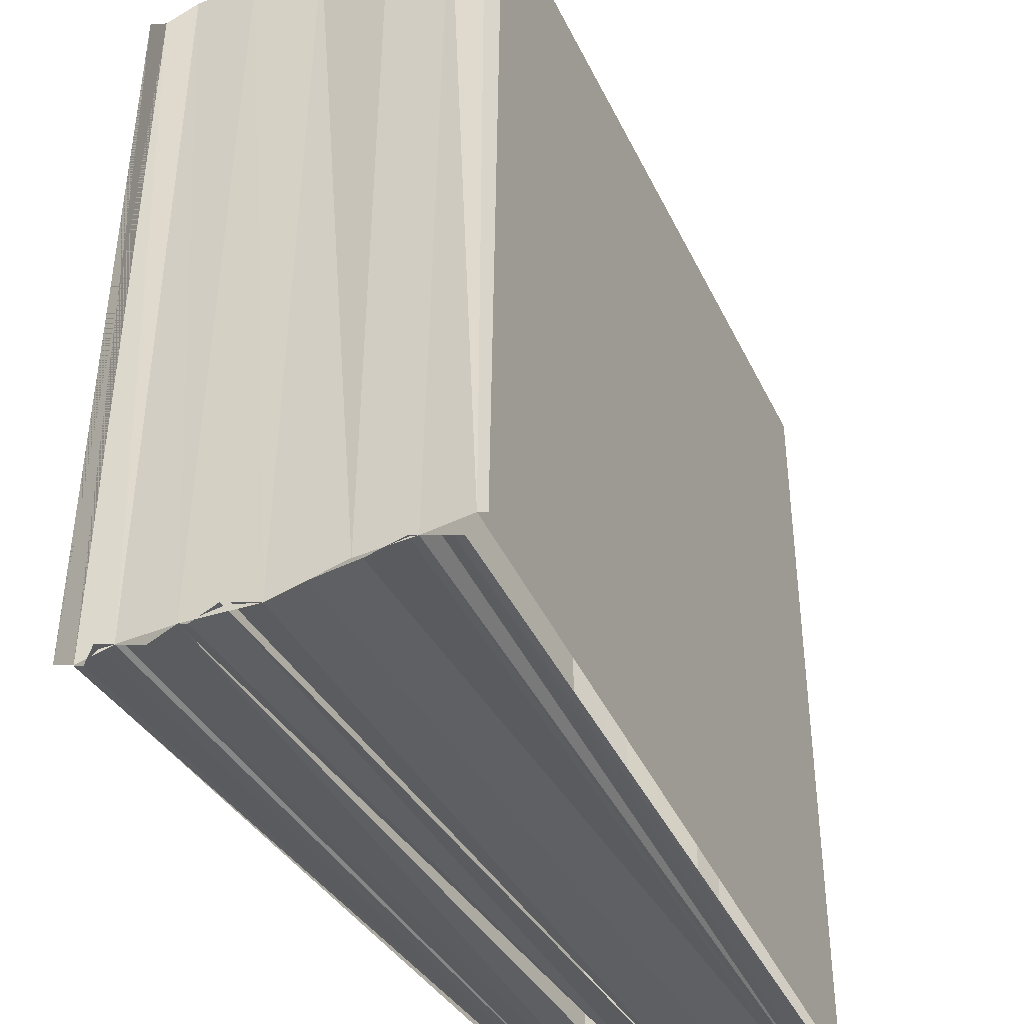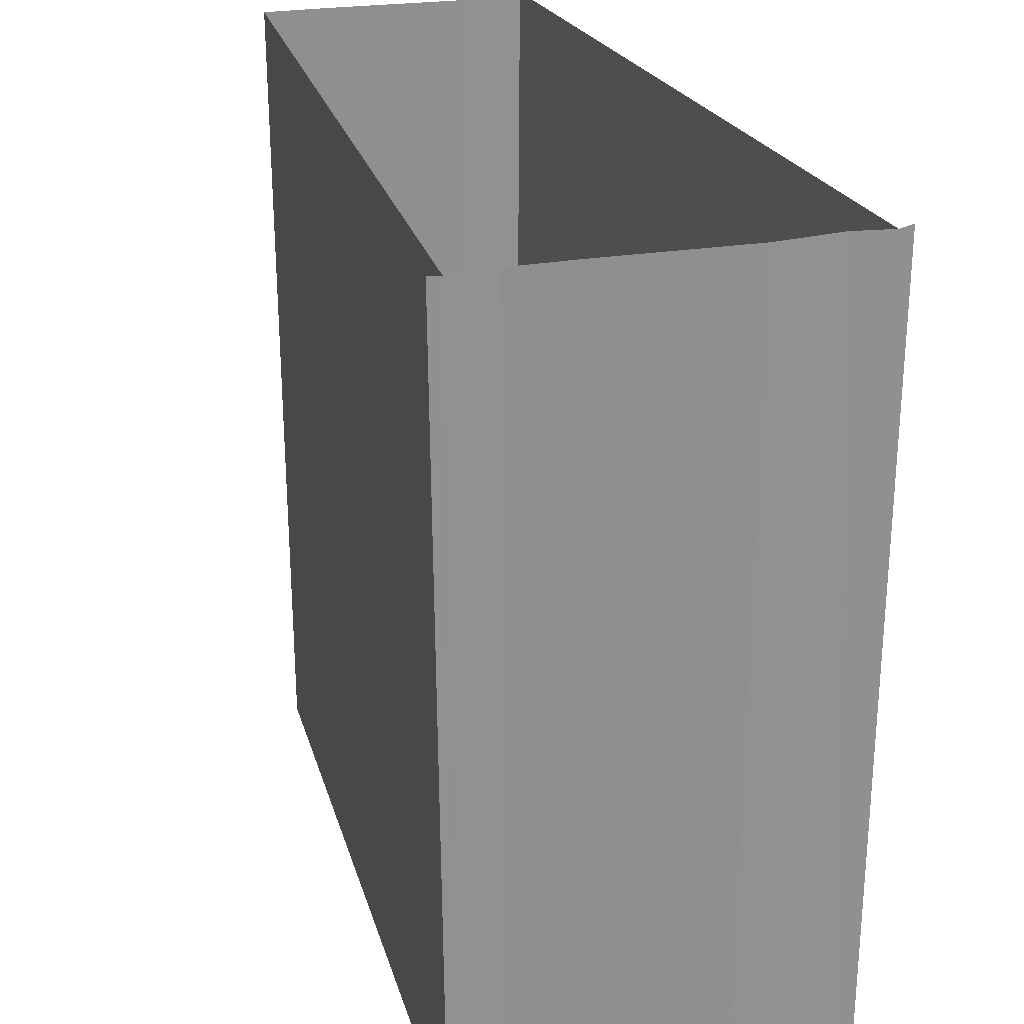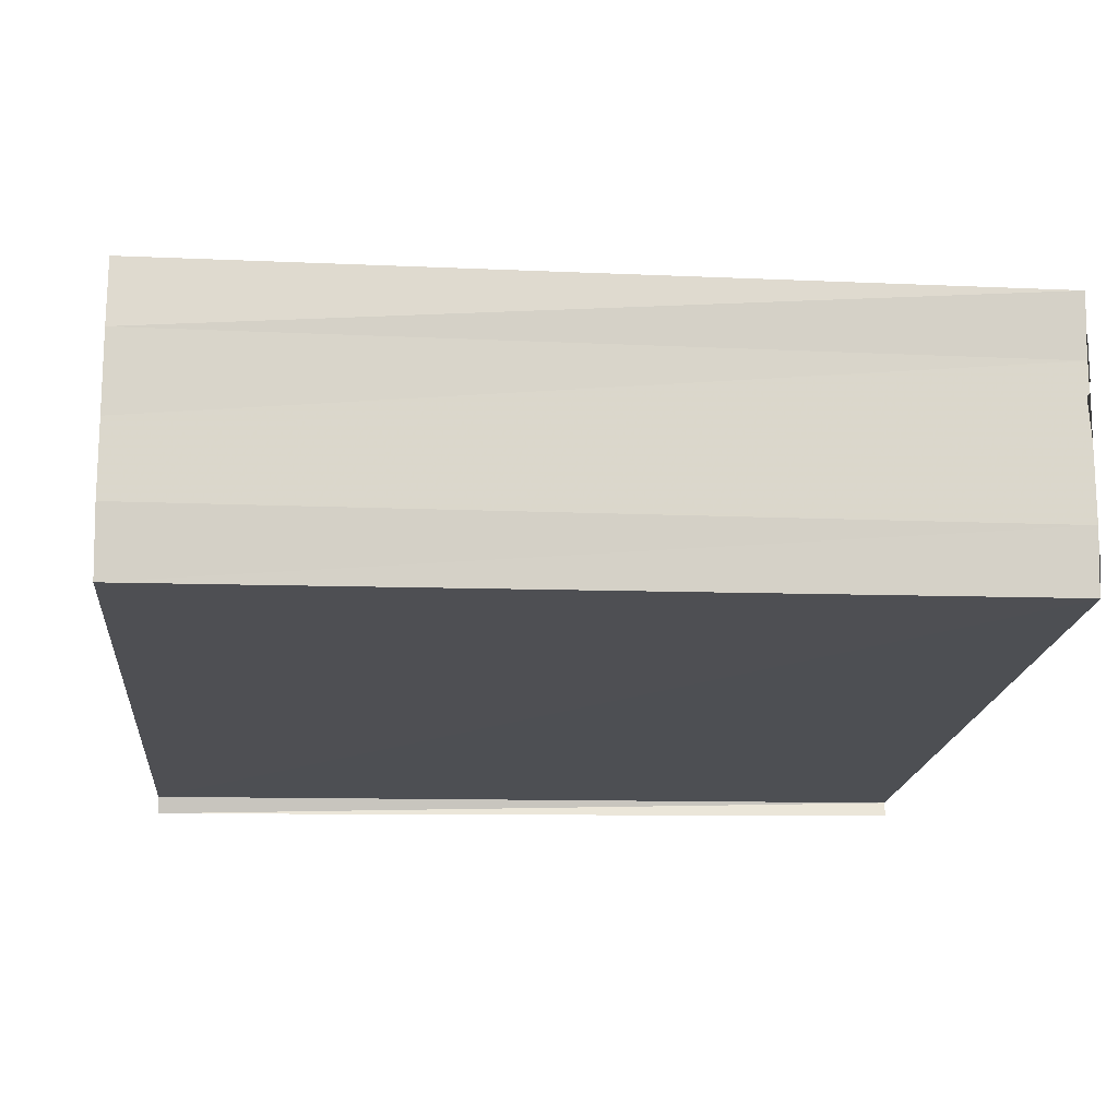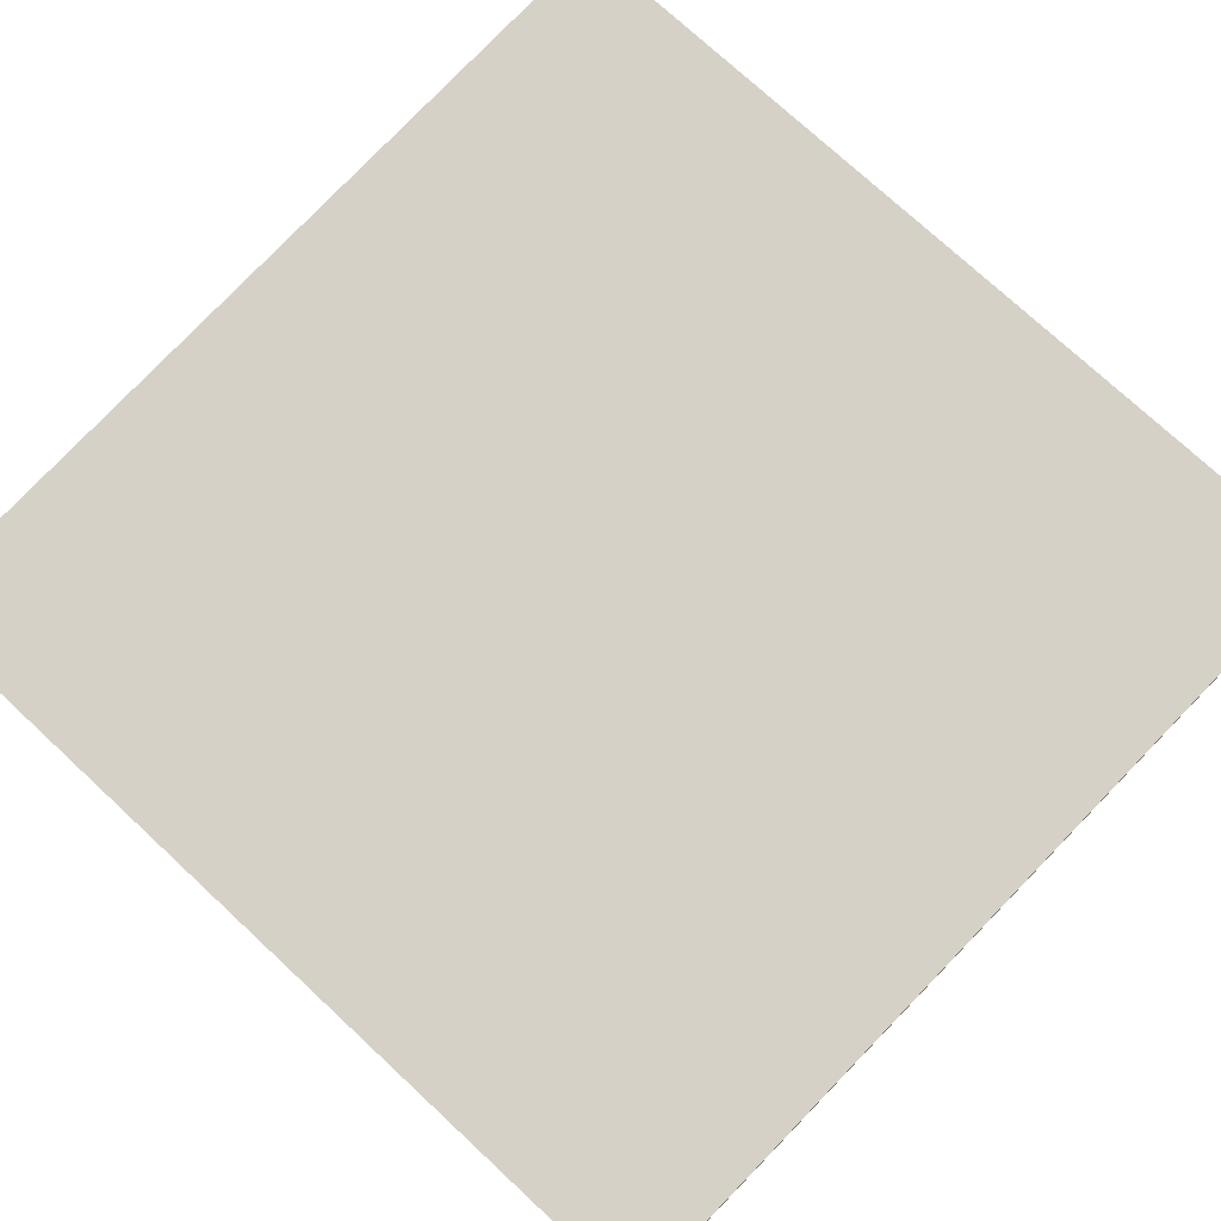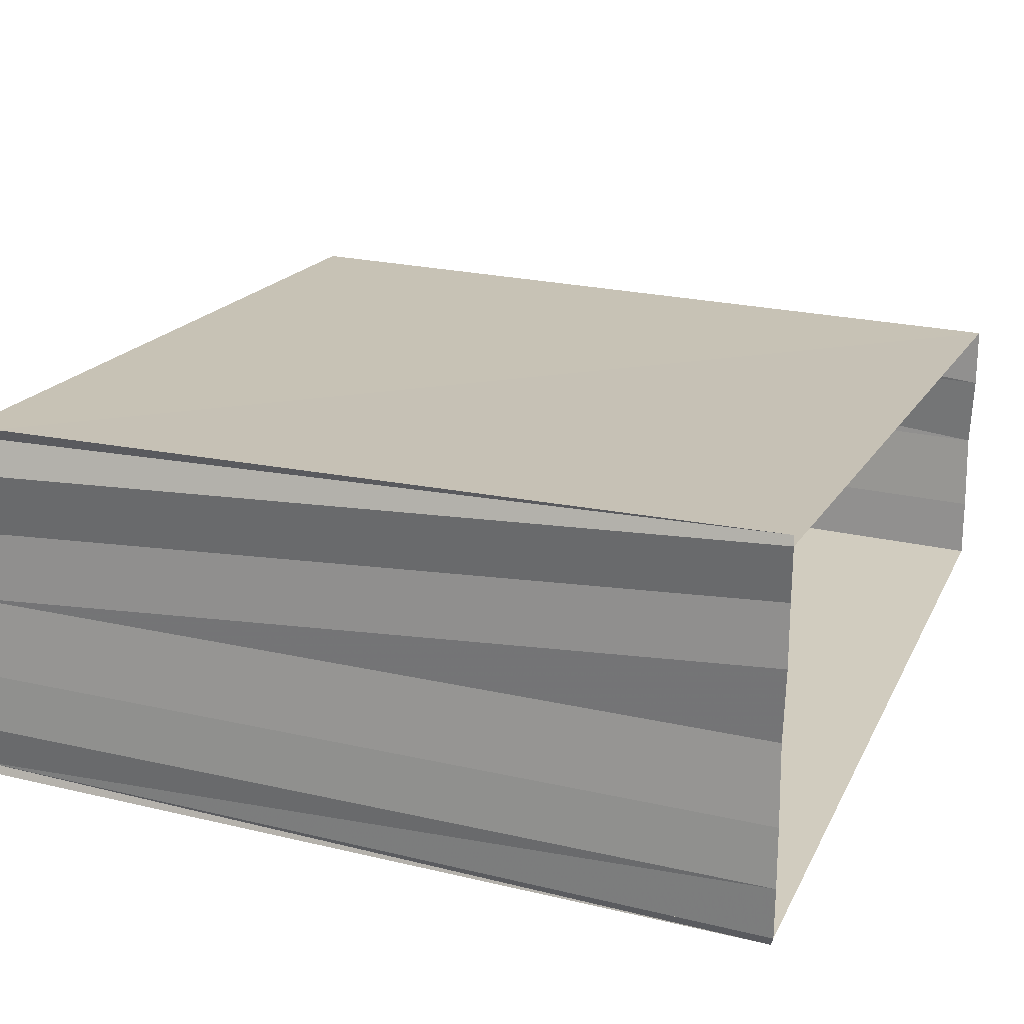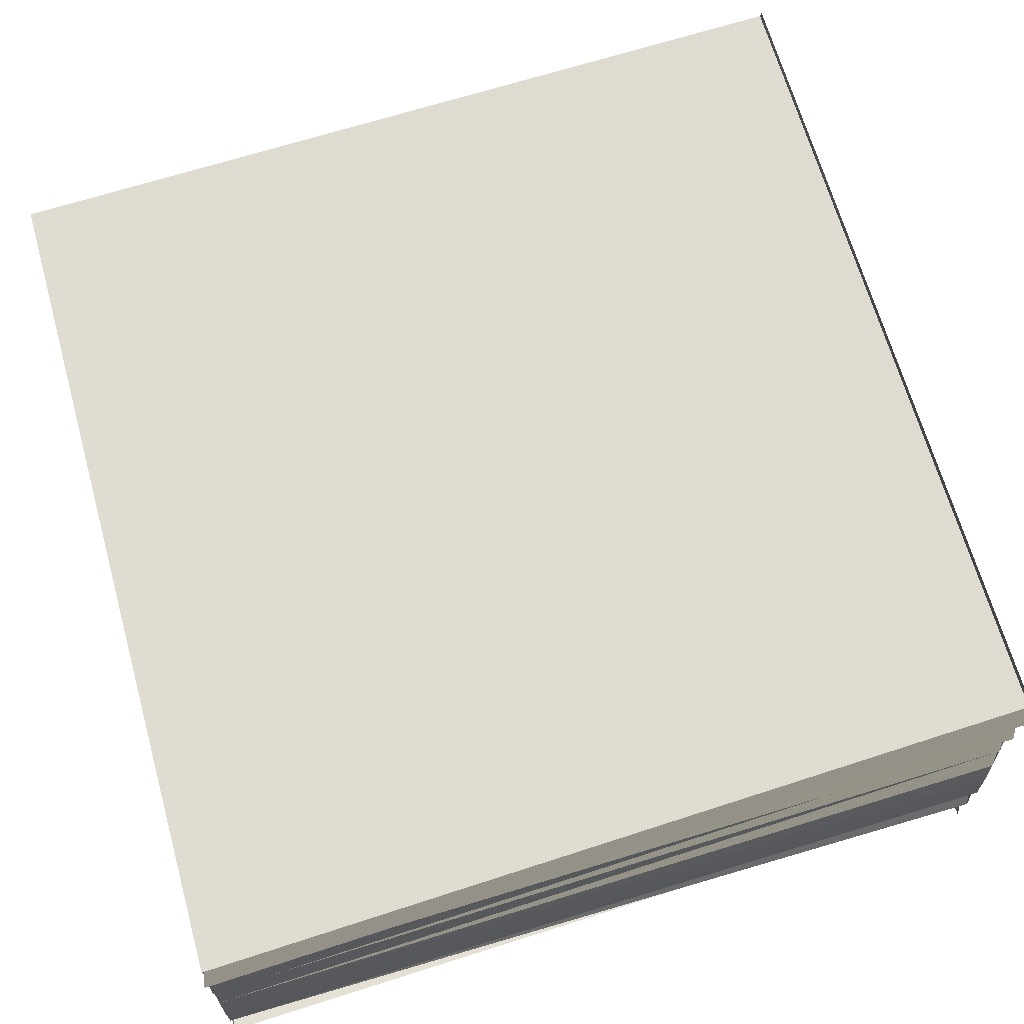
<metadata>
{"format":"obj","ext":"obj","renderer":"f3d","projection":"perspective","resolution":1024,"background":"white","views":[{"elev":-42.4,"azim":117.1,"up":"+Y"},{"elev":24.9,"azim":72.4,"up":"+Y"},{"elev":-14.8,"azim":-94.6,"up":"+Z"},{"elev":79.7,"azim":43.4,"up":"+Z"},{"elev":22.0,"azim":111.9,"up":"+Z"},{"elev":67.7,"azim":-15.8,"up":"+Z"}]}
</metadata>
<code>
o 8542
v 2229 1866 9.602
v 2229 1866 9.602
v 2229 1866 9.602
v 2229 1866 9.602
v 2229 1866 9.602
v 2229 1866 9.602
v 2229 1866 9.602
v 2229 1866 9.602
v 2229 1866 9.602
v 2229 1866 9.601
v 2229 1866 9.601
v 2229 1866 9.6
v 2229 1866 9.6
v 2229 1866 9.599
v 2229 1866 9.599
v 2229 1866 9.598
v 2229 1866 9.598
v 2229 1866 9.598
v 2229 1866 9.598
v 2229 1866 9.598
v 2229 1866 9.598
v 2229 1866 9.598
v 2229 1866 9.598
v 2229 1866 9.598
v 2229 1866 9.6
v 2229 1866 9.6
v 2229 1866 9.6
v 2229 1866 9.599
v 2229 1866 9.599
v 2229 1866 9.599
v 2229 1866 9.599
v 2229 1866 9.599
v 2229 1866 9.598
v 2229 1866 9.599
v 2229 1866 9.598
v 2229 1866 9.599
v 2229 1866 9.598
v 2229 1866 9.601
v 2229 1866 9.6
v 2229 1866 9.601
v 2229 1866 9.601
v 2229 1866 9.601
v 2229 1866 9.601
v 2229 1866 9.601
v 2229 1866 9.601
v 2229 1866 9.601
v 2229 1866 9.601
v 2229 1866 9.602
v 2229 1866 9.601
v 2229 1866 9.602
v 2229 1866 9.602
v 2229 1866 9.602
v 2229 1866 9.601
v 2229 1866 9.6
v 2229 1866 9.599
v 2229 1866 9.601
v 2229 1866 9.602
v 2229 1866 9.599
v 2229 1866 9.598
v 2229 1866 9.598
v 2229 1866 9.598
v 2229 1866 9.602
v 2229 1866 9.602
v 2229 1866 9.602
v 2229 1866 9.602
v 2229 1866 9.602
v 2229 1866 9.602
v 2229 1866 9.602
v 2229 1866 9.602
v 2229 1866 9.602
v 2229 1866 9.602
v 2229 1866 9.602
v 2229 1866 9.602
v 2229 1866 9.598
v 2229 1866 9.598
v 2229 1866 9.598
v 2229 1866 9.598
v 2229 1866 9.598
v 2229 1866 9.598
v 2229 1866 9.598
v 2229 1866 9.598
v 2229 1866 9.598
v 2229 1866 9.598
f 1 2 3
f 3 4 5
f 6 4 7
f 8 9 6
f 10 8 6
f 11 8 10
f 12 11 10
f 13 11 12
f 14 13 12
f 15 13 14
f 16 15 14
f 17 15 16
f 18 17 16
f 19 17 20
f 21 22 20
f 20 23 24
f 25 26 12
f 26 27 12
f 26 28 27
f 28 29 27
f 28 30 29
f 30 31 29
f 30 16 31
f 32 16 30
f 32 33 16
f 34 33 32
f 34 35 33
f 36 35 34
f 36 37 35
f 38 26 39
f 40 38 39
f 41 38 40
f 42 43 41
f 44 42 41
f 45 42 44
f 45 46 42
f 6 46 45
f 6 47 46
f 48 47 6
f 48 49 47
f 50 49 48
f 51 52 50
f 53 54 26
f 54 55 26
f 56 54 53
f 57 56 53
f 26 55 58
f 55 59 58
f 58 60 61
f 62 56 63
f 64 65 66
f 66 67 68
f 69 70 66
f 71 72 73
f 74 75 76
f 77 78 79
f 80 78 81
f 82 83 80

</code>
